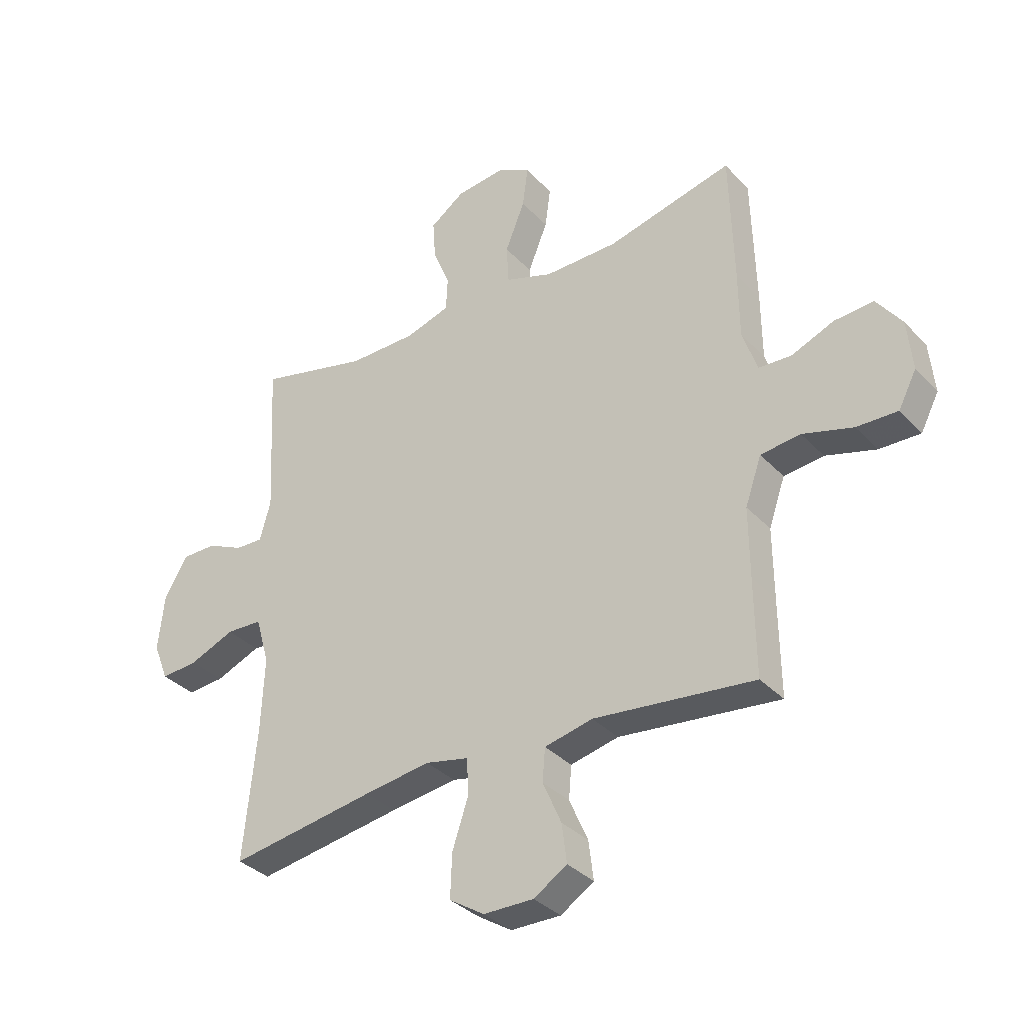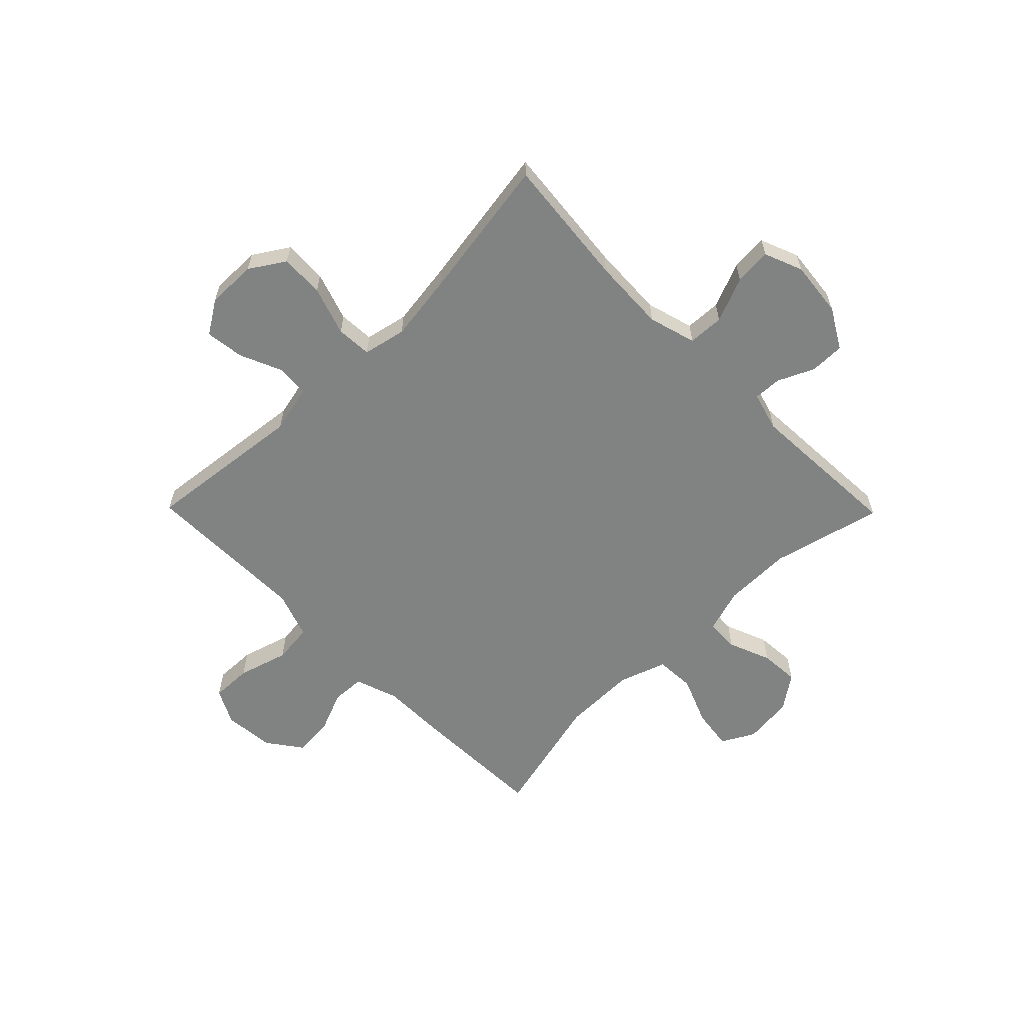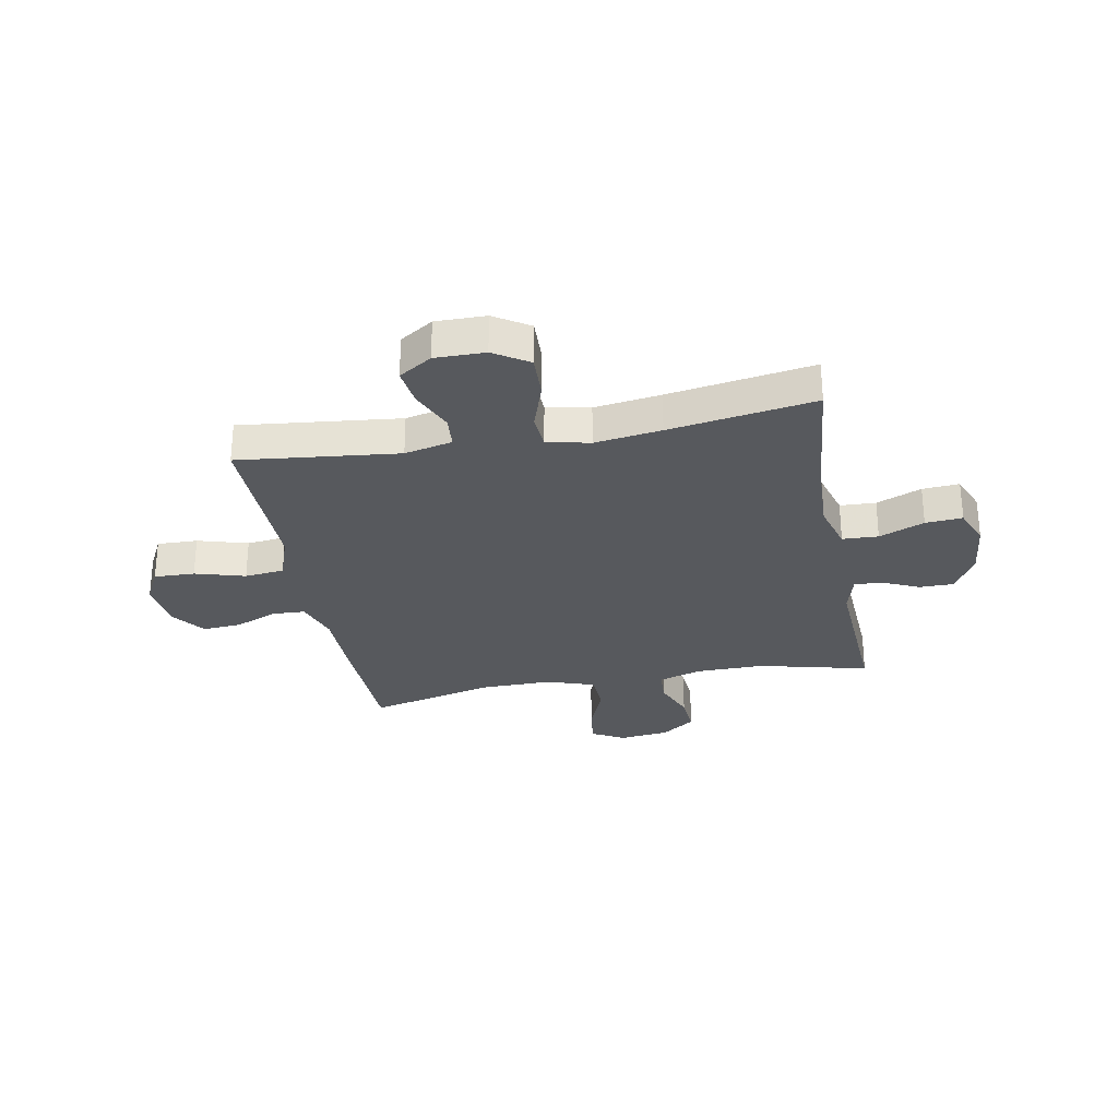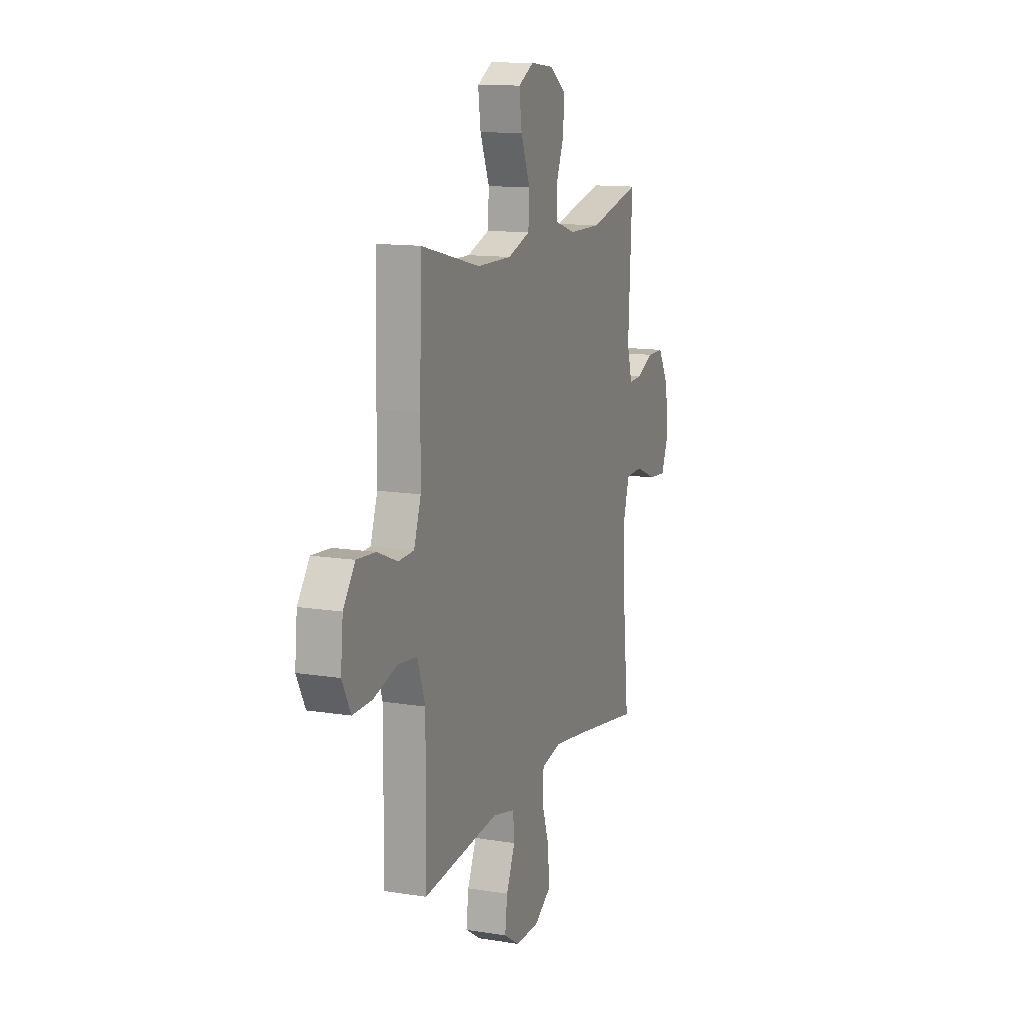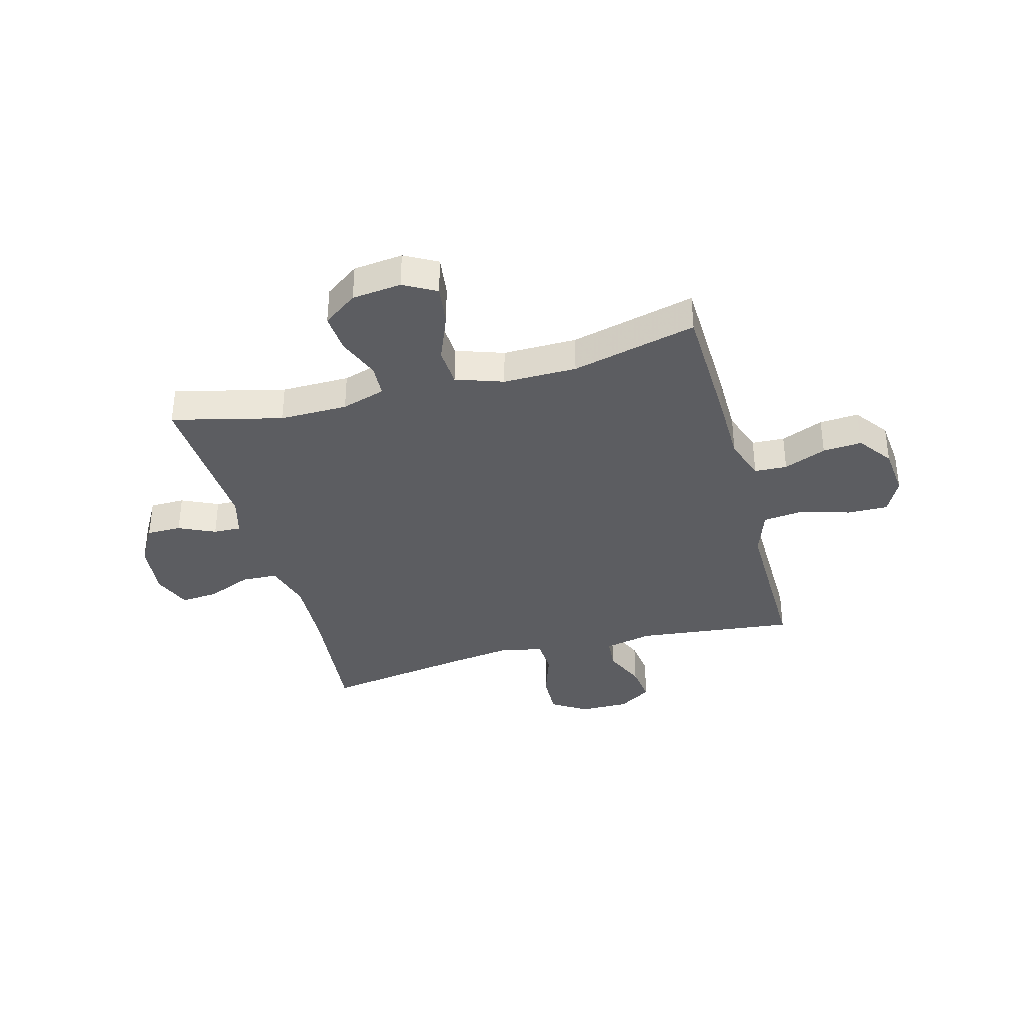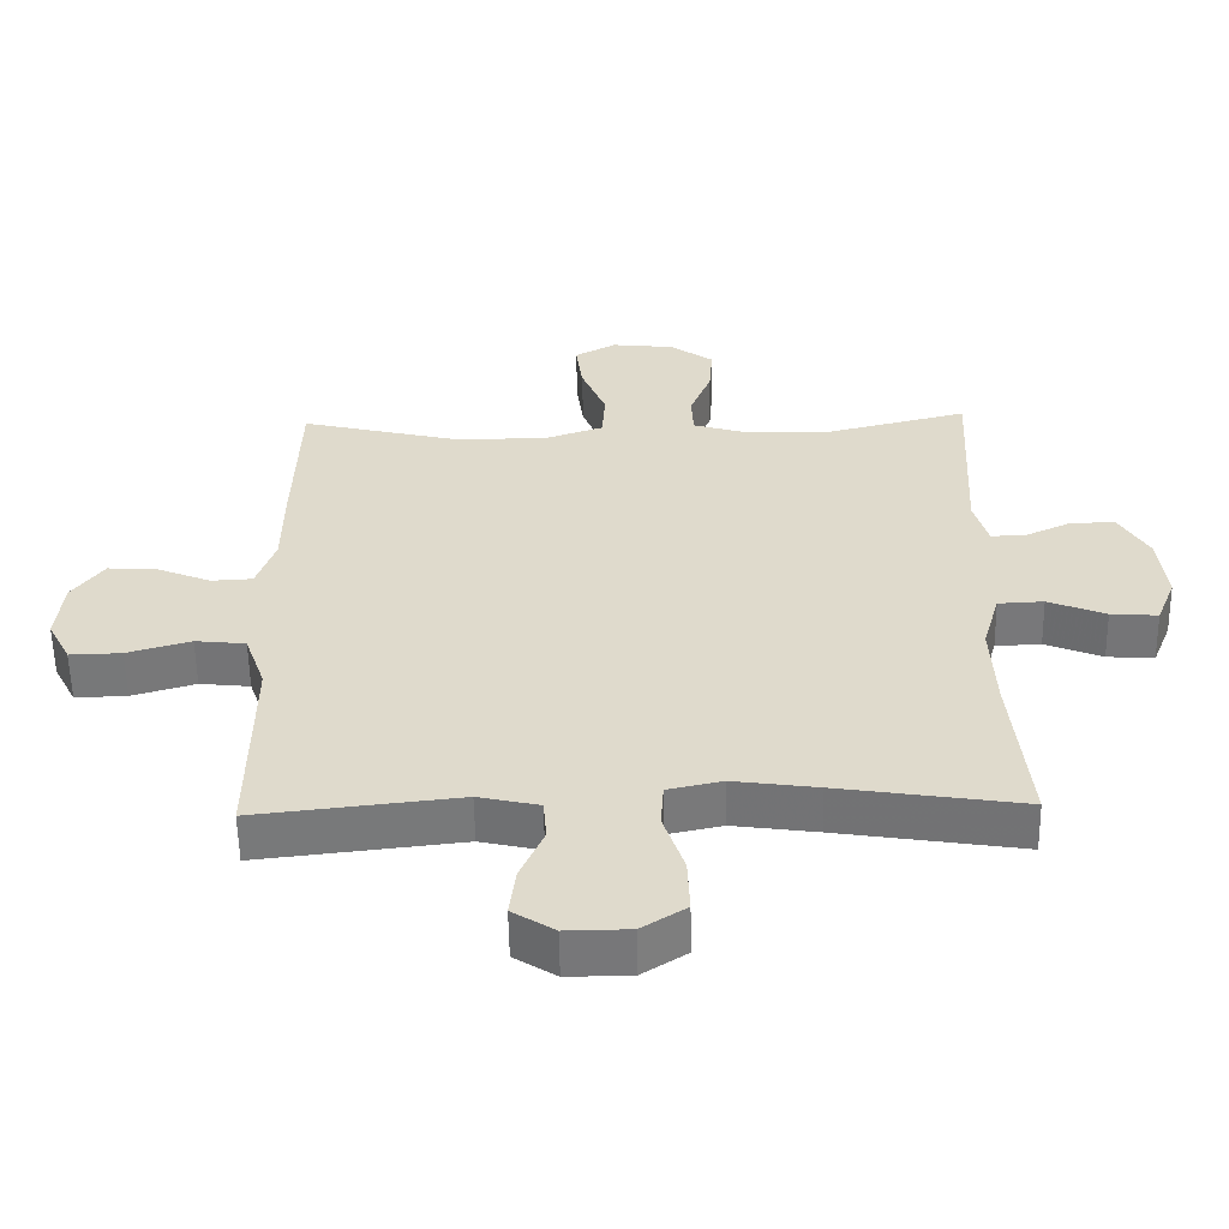
<metadata>
{"format":"obj","ext":"obj","renderer":"f3d","projection":"perspective","resolution":1024,"background":"white","views":[{"elev":-34.4,"azim":36.1,"up":"+Z"},{"elev":-60.6,"azim":-135.5,"up":"+Y"},{"elev":-29.0,"azim":-169.3,"up":"+Y"},{"elev":12.7,"azim":110.5,"up":"+Z"},{"elev":-36.4,"azim":15.2,"up":"+Y"},{"elev":-57.2,"azim":-179.0,"up":"+Z"}]}
</metadata>
<code>
v -0.5 0.07 0.5
v -0.297 0.07 0.45
v -0.172 0.07 0.451
v -0.091 0.07 0.476
v -0.088 0.07 0.537
v -0.119 0.07 0.615
v -0.124 0.07 0.687
v -0.061 0.07 0.732
v 0.03 0.07 0.742
v 0.09 0.07 0.709
v 0.08 0.07 0.634
v 0.044 0.07 0.545
v 0.048 0.07 0.473
v 0.135 0.07 0.443
v 0.27 0.07 0.444
v 0.5 0.07 0.5
v 0.507 0.07 0.257
v 0.508 0.07 0.134
v 0.535 0.07 0.055
v 0.595 0.07 0.052
v 0.673 0.07 0.084
v 0.745 0.07 0.089
v 0.791 0.07 0.026
v 0.8 0.07 -0.067
v 0.767 0.07 -0.131
v 0.692 0.07 -0.129
v 0.6 0.07 -0.102
v 0.527 0.07 -0.11
v 0.497 0.07 -0.196
v 0.498 0.07 -0.324
v 0.5 0.07 -0.5
v 0.206 0.07 -0.467
v 0.118 0.07 -0.487
v 0.113 0.07 -0.547
v 0.147 0.07 -0.625
v 0.156 0.07 -0.696
v 0.095 0.07 -0.735
v 0.003 0.07 -0.734
v -0.061 0.07 -0.693
v -0.058 0.07 -0.613
v -0.028 0.07 -0.523
v -0.032 0.07 -0.458
v -0.111 0.07 -0.441
v -0.233 0.07 -0.458
v -0.5 0.07 -0.5
v -0.476 0.07 -0.259
v -0.47 0.07 -0.124
v -0.495 0.07 -0.037
v -0.561 0.07 -0.034
v -0.644 0.07 -0.068
v -0.712 0.07 -0.073
v -0.74 0.07 -0.003
v -0.729 0.07 0.1
v -0.687 0.07 0.173
v -0.623 0.07 0.173
v -0.556 0.07 0.142
v -0.505 0.07 0.14
v -0.485 0.07 0.212
v -0.5 0 0.5
v -0.297 0 0.45
v -0.172 0 0.451
v -0.091 0 0.476
v -0.088 0 0.537
v -0.119 0 0.615
v -0.124 0 0.687
v -0.061 0 0.732
v 0.03 0 0.742
v 0.09 0 0.709
v 0.08 0 0.634
v 0.044 0 0.545
v 0.048 0 0.473
v 0.135 0 0.443
v 0.27 0 0.444
v 0.5 0 0.5
v 0.507 0 0.257
v 0.508 0 0.134
v 0.535 0 0.055
v 0.595 0 0.052
v 0.673 0 0.084
v 0.745 0 0.089
v 0.791 0 0.026
v 0.8 0 -0.067
v 0.767 0 -0.131
v 0.692 0 -0.129
v 0.6 0 -0.102
v 0.527 0 -0.11
v 0.497 0 -0.196
v 0.498 0 -0.324
v 0.5 0 -0.5
v 0.206 0 -0.467
v 0.118 0 -0.487
v 0.113 0 -0.547
v 0.147 0 -0.625
v 0.156 0 -0.696
v 0.095 0 -0.735
v 0.003 0 -0.734
v -0.061 0 -0.693
v -0.058 0 -0.613
v -0.028 0 -0.523
v -0.032 0 -0.458
v -0.111 0 -0.441
v -0.233 0 -0.458
v -0.5 0 -0.5
v -0.476 0 -0.259
v -0.47 0 -0.124
v -0.495 0 -0.037
v -0.561 0 -0.034
v -0.644 0 -0.068
v -0.712 0 -0.073
v -0.74 0 -0.003
v -0.729 0 0.1
v -0.687 0 0.173
v -0.623 0 0.173
v -0.556 0 0.142
v -0.505 0 0.14
v -0.485 0 0.212
f 53 54 55 56
f 53 56 57
f 52 53 57
f 49 50 51 52
f 48 49 52 57
f 47 48 57 58
f 44 45 46
f 43 44 46 47
f 42 43 47 58
f 38 39 40 41
f 38 41 42
f 37 38 42
f 34 35 36 37
f 33 34 37 42
f 32 33 42 58
f 30 31 32 58
f 24 25 26 27
f 24 27 28
f 23 24 28
f 20 21 22 23
f 19 20 23 28
f 18 19 28 29
f 15 16 17 18
f 14 15 18 29
f 9 10 11 12
f 9 12 13
f 8 9 13
f 5 6 7 8
f 4 5 8 13
f 3 4 13 14
f 30 58 1 2
f 14 29 30
f 2 3 14 30
f 114 113 112 111
f 115 114 111
f 115 111 110
f 110 109 108 107
f 115 110 107 106
f 116 115 106 105
f 104 103 102
f 105 104 102 101
f 116 105 101 100
f 99 98 97 96
f 100 99 96
f 100 96 95
f 95 94 93 92
f 100 95 92 91
f 116 100 91 90
f 116 90 89 88
f 85 84 83 82
f 86 85 82
f 86 82 81
f 81 80 79 78
f 86 81 78 77
f 87 86 77 76
f 76 75 74 73
f 87 76 73 72
f 70 69 68 67
f 71 70 67
f 71 67 66
f 66 65 64 63
f 71 66 63 62
f 72 71 62 61
f 60 59 116 88
f 88 87 72
f 88 72 61 60
f 1 59 60 2
f 2 60 61 3
f 3 61 62 4
f 4 62 63 5
f 5 63 64 6
f 6 64 65 7
f 7 65 66 8
f 8 66 67 9
f 9 67 68 10
f 10 68 69 11
f 11 69 70 12
f 12 70 71 13
f 13 71 72 14
f 14 72 73 15
f 15 73 74 16
f 16 74 75 17
f 17 75 76 18
f 18 76 77 19
f 19 77 78 20
f 20 78 79 21
f 21 79 80 22
f 22 80 81 23
f 23 81 82 24
f 24 82 83 25
f 25 83 84 26
f 26 84 85 27
f 27 85 86 28
f 28 86 87 29
f 29 87 88 30
f 30 88 89 31
f 31 89 90 32
f 32 90 91 33
f 33 91 92 34
f 34 92 93 35
f 35 93 94 36
f 36 94 95 37
f 37 95 96 38
f 38 96 97 39
f 39 97 98 40
f 40 98 99 41
f 41 99 100 42
f 42 100 101 43
f 43 101 102 44
f 44 102 103 45
f 45 103 104 46
f 46 104 105 47
f 47 105 106 48
f 48 106 107 49
f 49 107 108 50
f 50 108 109 51
f 51 109 110 52
f 52 110 111 53
f 53 111 112 54
f 54 112 113 55
f 55 113 114 56
f 56 114 115 57
f 57 115 116 58
f 58 116 59 1

</code>
